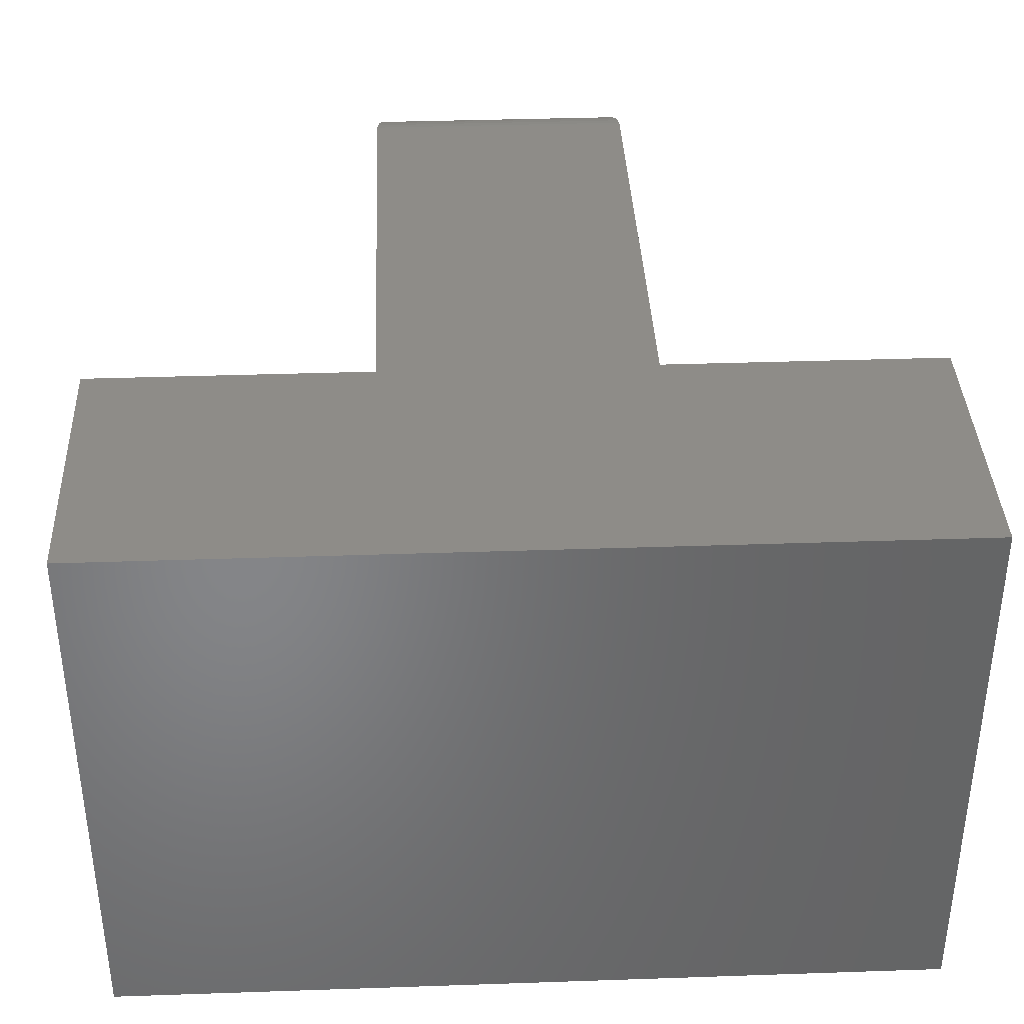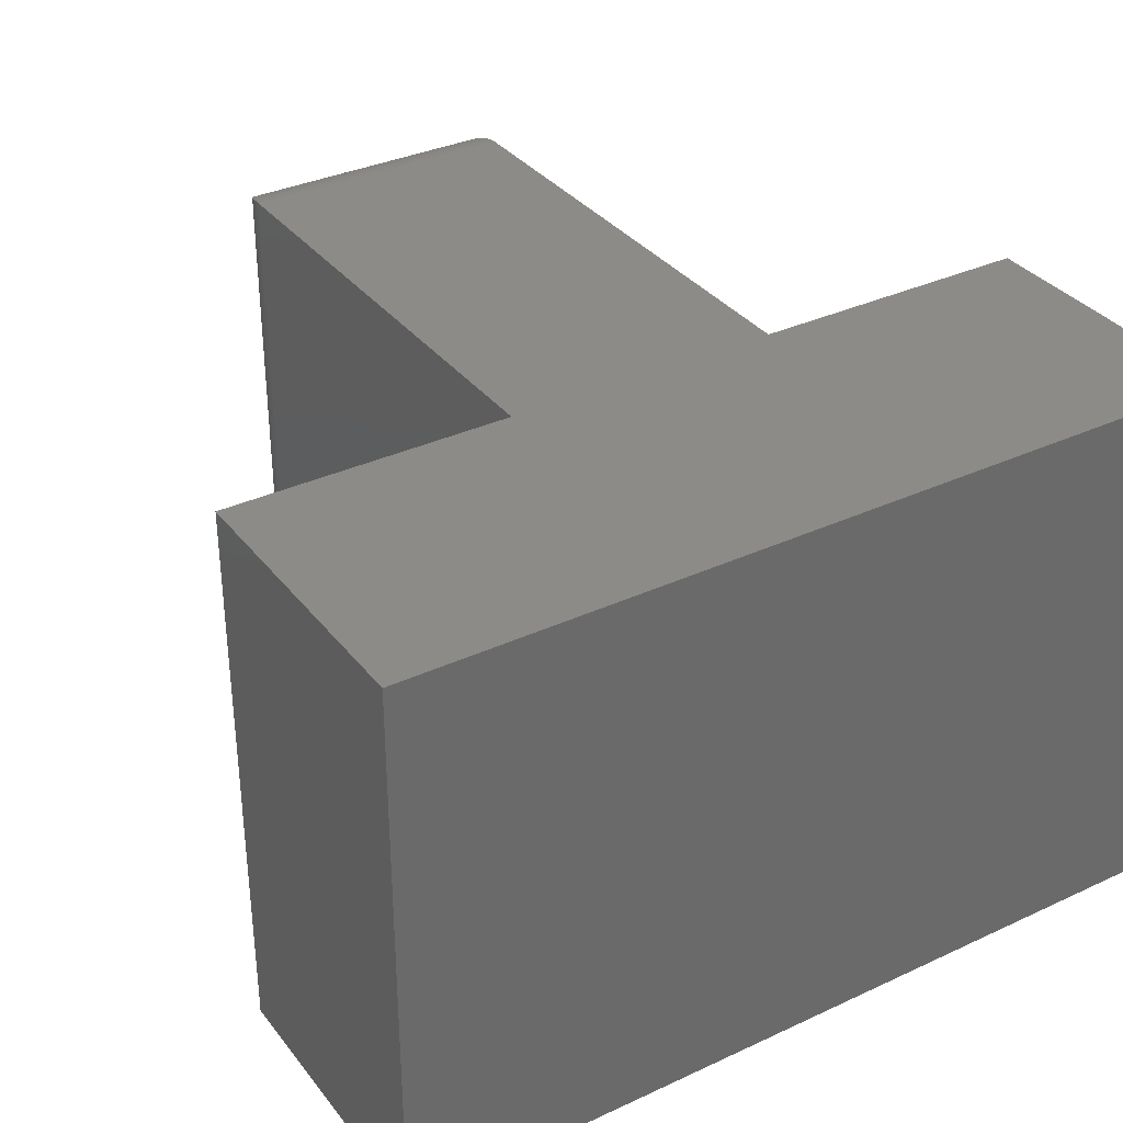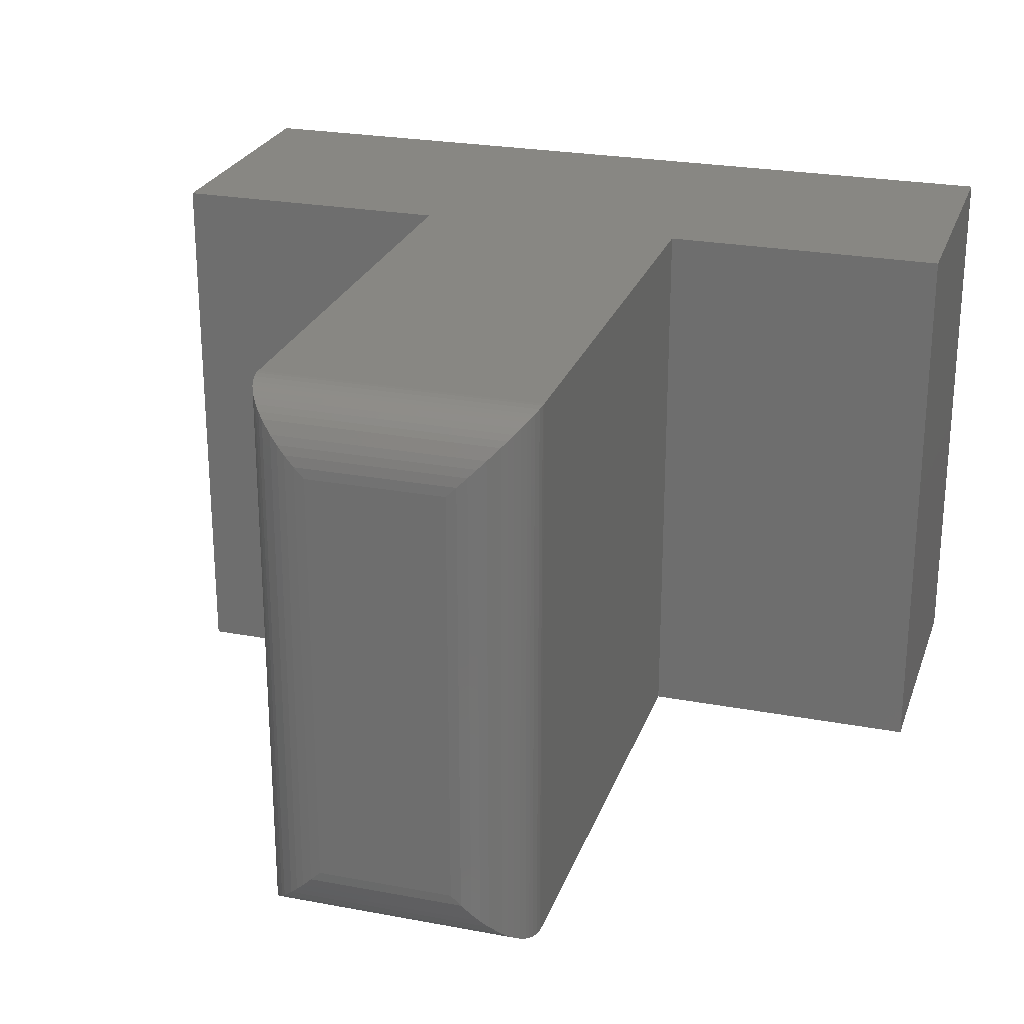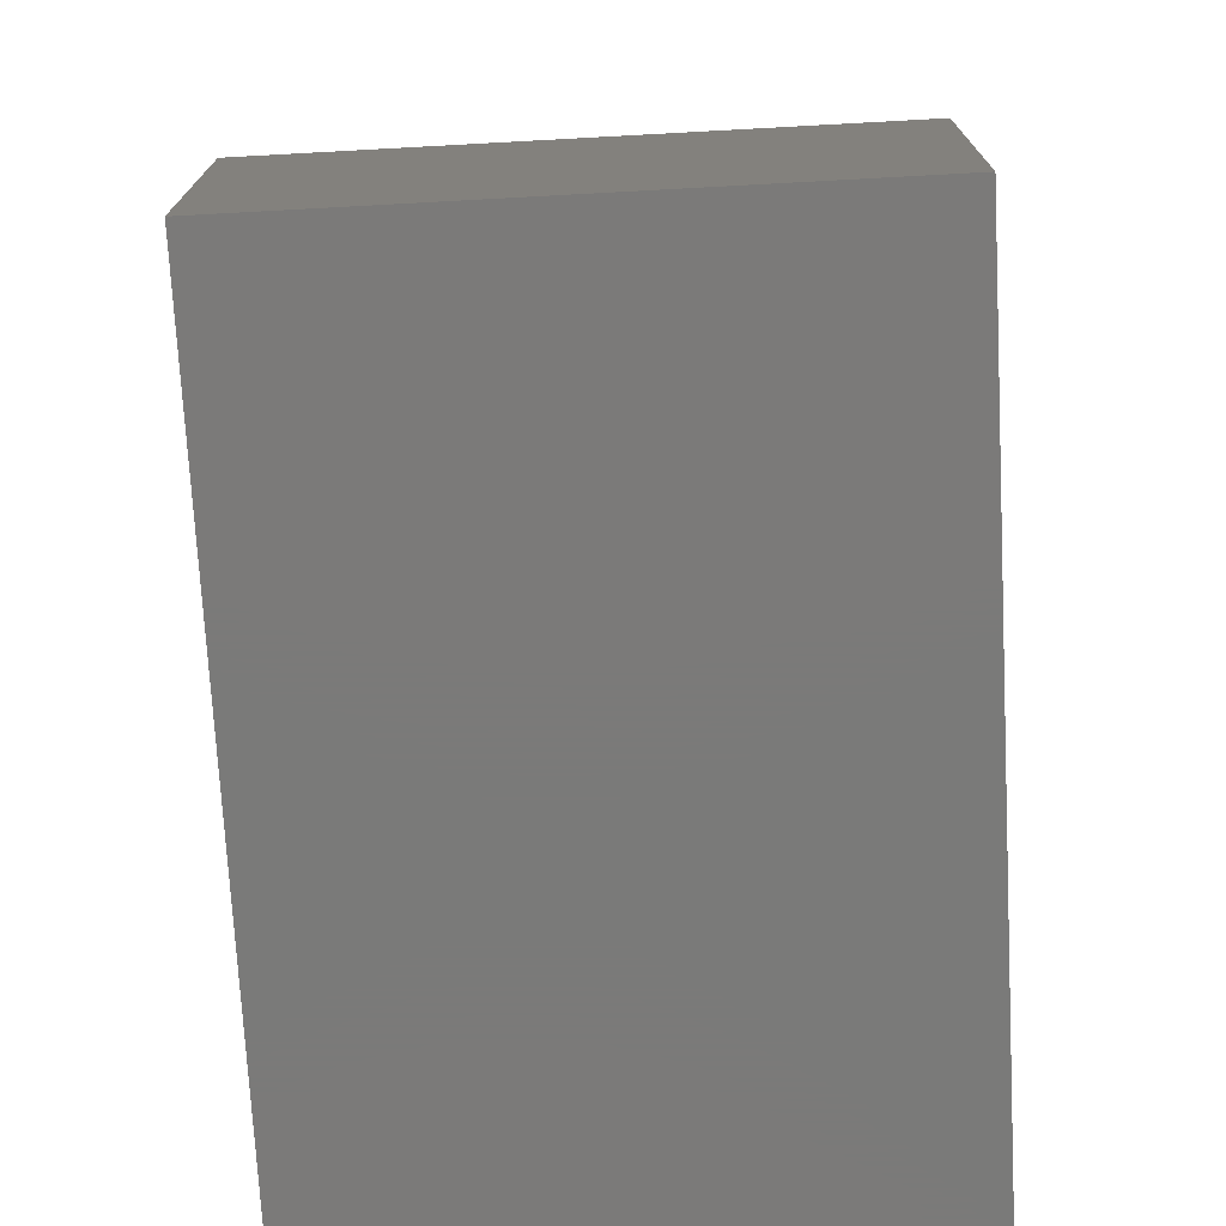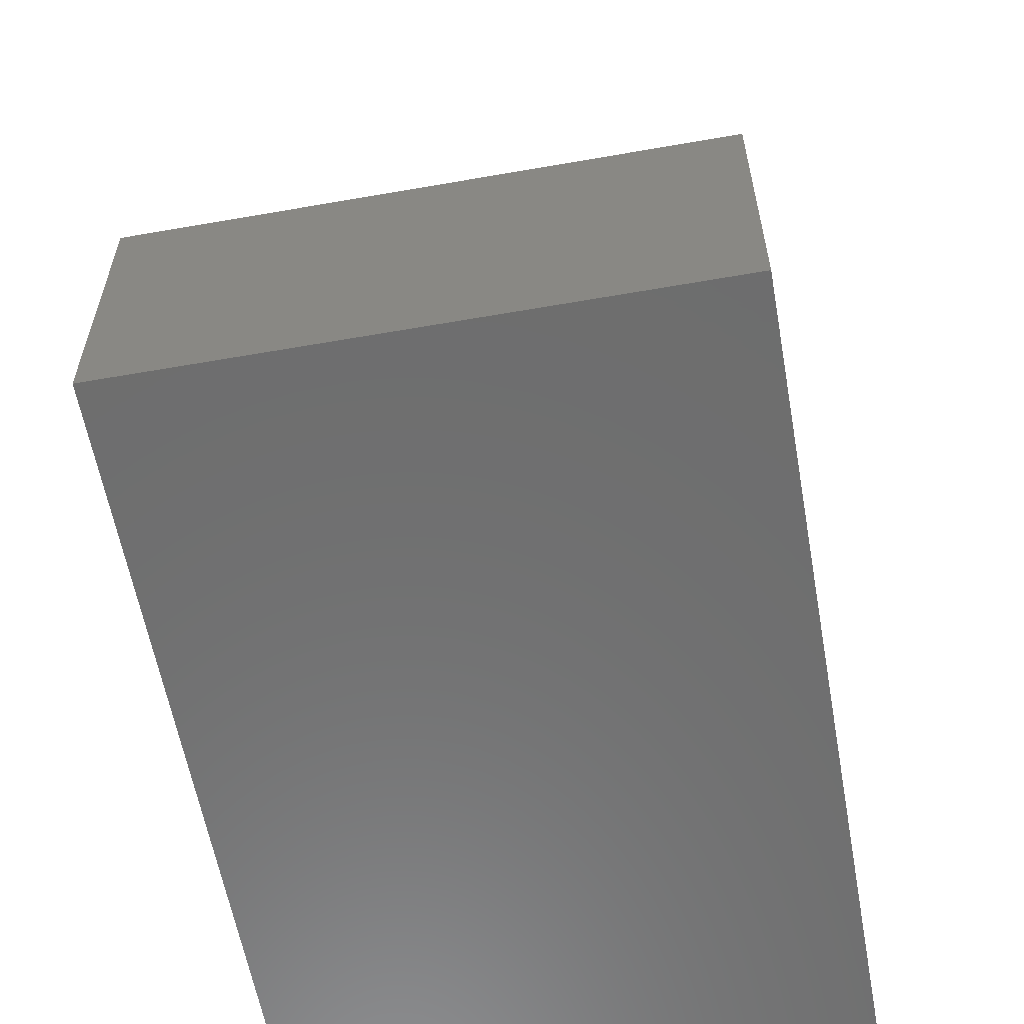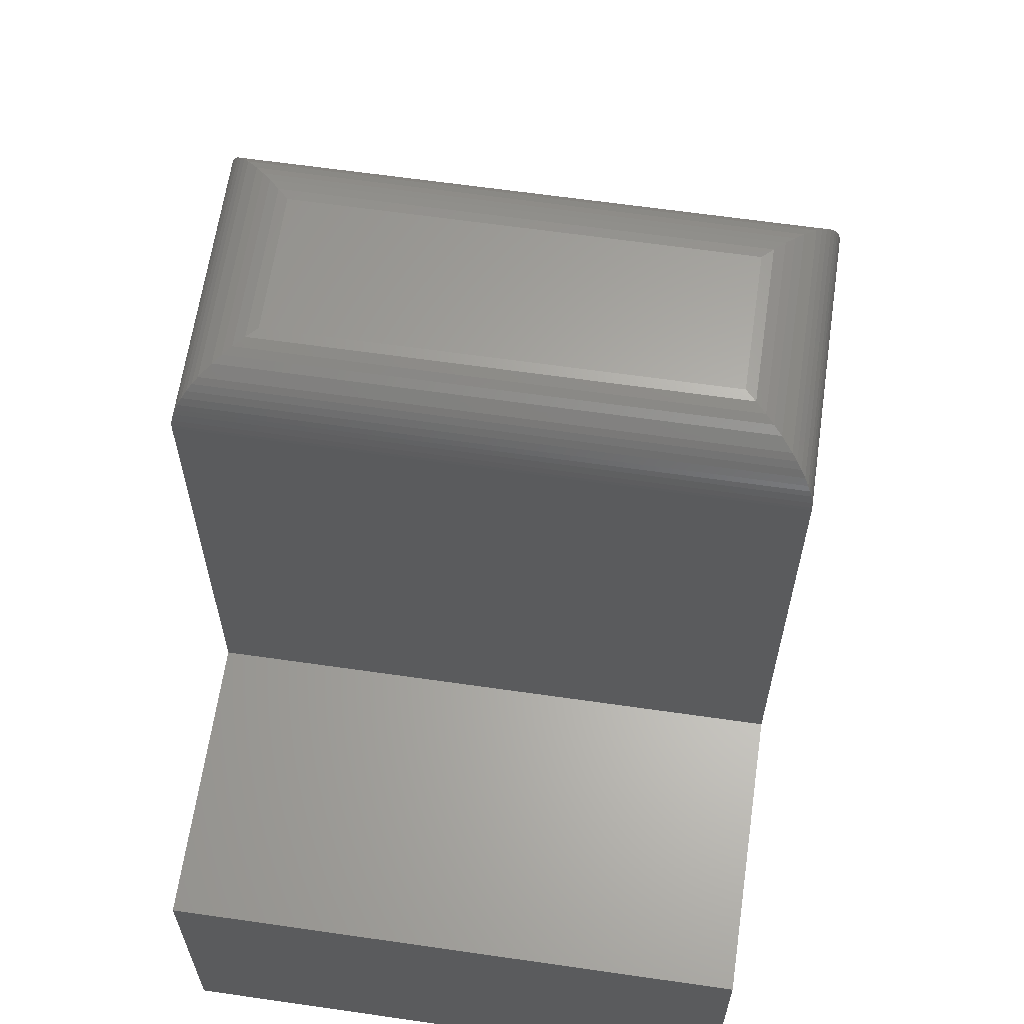
<metadata>
{"format":"stl","ext":"stl","renderer":"f3d","projection":"perspective","resolution":1024,"background":"white","views":[{"elev":37.5,"azim":177.5,"up":"+Y"},{"elev":34.2,"azim":147.9,"up":"+Y"},{"elev":24.9,"azim":17.0,"up":"+Y"},{"elev":-73.4,"azim":93.1,"up":"+Z"},{"elev":-59.7,"azim":100.2,"up":"+Z"},{"elev":63.1,"azim":98.3,"up":"+Z"}]}
</metadata>
<code>
# stl→obj: 72 verts, 140 faces
v -0.1016 -0.5 0
v 0.6484 -0.5 -4.592e-17
v 0.6484 -0.5 0.2526
v 0.3958 -0.5 0.2526
v 0.1511 -0.5 0.2526
v -0.1016 -0.5 0.2526
v 0.1511 -0.5 0.6875
v 0.3958 -0.5 0.6875
v -0.1016 0 0
v -0.1016 8.587e-34 0.2526
v 0.1511 1.402e-17 0.2526
v 0.3958 2.761e-17 0.2526
v 0.6484 4.163e-17 0.2526
v 0.6484 4.163e-17 -4.592e-17
v 0.1511 1.402e-17 0.6875
v 0.3958 4.149e-17 0.6875
v 0.3333 -0.0625 0.75
v 0.2136 -0.0625 0.75
v 0.3333 -0.4375 0.75
v 0.2136 -0.4375 0.75
v 0.2047 -0.05367 0.7494
v 0.2047 -0.4463 0.7494
v 0.1519 -0.0008452 0.6977
v 0.1536 -0.4975 0.7051
v 0.1536 -0.002521 0.7051
v 0.1552 -0.4958 0.7099
v 0.1552 -0.004161 0.7099
v 0.1572 -0.4939 0.7145
v 0.1572 -0.00614 0.7145
v 0.1604 -0.4906 0.7204
v 0.1604 -0.00938 0.7204
v 0.1642 -0.4869 0.7258
v 0.1642 -0.0131 0.7258
v 0.1683 -0.4828 0.7306
v 0.1683 -0.0172 0.7306
v 0.1727 -0.4784 0.7348
v 0.1822 -0.03117 0.7416
v 0.1822 -0.4688 0.7416
v 0.1891 -0.462 0.745
v 0.1891 -0.03803 0.745
v 0.1961 -0.4549 0.7475
v 0.1961 -0.04507 0.7475
v 0.1512 -0.0001204 0.6914
v 0.1512 -0.4999 0.6914
v 0.1519 -0.4992 0.6977
v 0.1727 -0.02163 0.7348
v 0.3421 -0.4463 0.7494
v 0.3507 -0.4549 0.7475
v 0.3578 -0.462 0.745
v 0.3742 -0.4784 0.7348
v 0.3786 -0.4828 0.7306
v 0.3827 -0.4869 0.7258
v 0.3864 -0.4906 0.7204
v 0.3897 -0.4939 0.7145
v 0.3916 -0.4958 0.7099
v 0.3933 -0.4975 0.7051
v 0.3646 -0.4688 0.7416
v 0.3957 -0.4999 0.6914
v 0.395 -0.4992 0.6977
v 0.3421 -0.05367 0.7494
v 0.3507 -0.04508 0.7475
v 0.3578 -0.03804 0.745
v 0.3742 -0.02163 0.7348
v 0.3786 -0.01721 0.7306
v 0.3827 -0.0131 0.7258
v 0.3864 -0.00938 0.7204
v 0.3897 -0.00614 0.7145
v 0.3916 -0.004161 0.7099
v 0.3933 -0.002521 0.7051
v 0.3646 -0.03118 0.7416
v 0.3957 -0.0001204 0.6914
v 0.395 -0.0008452 0.6977
f 1 2 3
f 1 3 4
f 1 4 5
f 1 5 6
f 5 4 7
f 7 4 8
f 9 10 11
f 9 11 12
f 9 12 13
f 9 13 14
f 11 15 12
f 12 15 16
f 15 11 7
f 7 11 5
f 17 18 19
f 19 18 20
f 12 16 4
f 4 16 8
f 20 21 22
f 20 18 21
f 23 24 25
f 25 24 26
f 25 26 27
f 27 26 28
f 27 28 29
f 29 28 30
f 29 30 31
f 31 30 32
f 31 32 33
f 33 32 34
f 33 34 35
f 35 34 36
f 37 38 39
f 37 39 40
f 40 39 41
f 40 41 42
f 42 41 22
f 42 22 21
f 15 7 43
f 43 7 44
f 43 44 23
f 23 44 45
f 23 45 24
f 38 37 36
f 36 37 46
f 36 46 35
f 19 22 47
f 19 20 22
f 47 22 41
f 47 41 48
f 48 41 39
f 48 39 49
f 49 39 38
f 50 36 34
f 50 34 51
f 51 34 32
f 51 32 52
f 52 32 30
f 52 30 53
f 53 30 28
f 53 28 54
f 54 28 26
f 54 26 55
f 55 26 24
f 55 24 56
f 56 24 45
f 36 50 38
f 38 50 57
f 38 57 49
f 7 8 44
f 44 8 58
f 44 58 45
f 45 58 59
f 45 59 56
f 17 47 60
f 17 19 47
f 60 47 48
f 60 48 61
f 61 48 49
f 61 49 62
f 62 49 57
f 63 50 51
f 63 51 64
f 64 51 52
f 64 52 65
f 65 52 53
f 65 53 66
f 66 53 54
f 66 54 67
f 67 54 55
f 67 55 68
f 68 55 56
f 68 56 69
f 69 56 59
f 50 63 57
f 57 63 70
f 57 70 62
f 8 16 58
f 58 16 71
f 58 71 59
f 59 71 72
f 59 72 69
f 18 60 21
f 18 17 60
f 72 25 69
f 69 25 27
f 69 27 68
f 68 27 29
f 68 29 67
f 67 29 31
f 67 31 66
f 66 31 33
f 66 33 65
f 65 33 35
f 65 35 64
f 64 35 46
f 70 37 40
f 70 40 62
f 62 40 42
f 62 42 61
f 61 42 21
f 61 21 60
f 16 15 71
f 71 15 43
f 71 43 72
f 72 43 23
f 72 23 25
f 37 70 46
f 46 70 63
f 46 63 64
f 10 9 6
f 6 9 1
f 5 11 6
f 6 11 10
f 3 13 4
f 4 13 12
f 14 13 2
f 2 13 3
f 1 9 2
f 2 9 14

</code>
